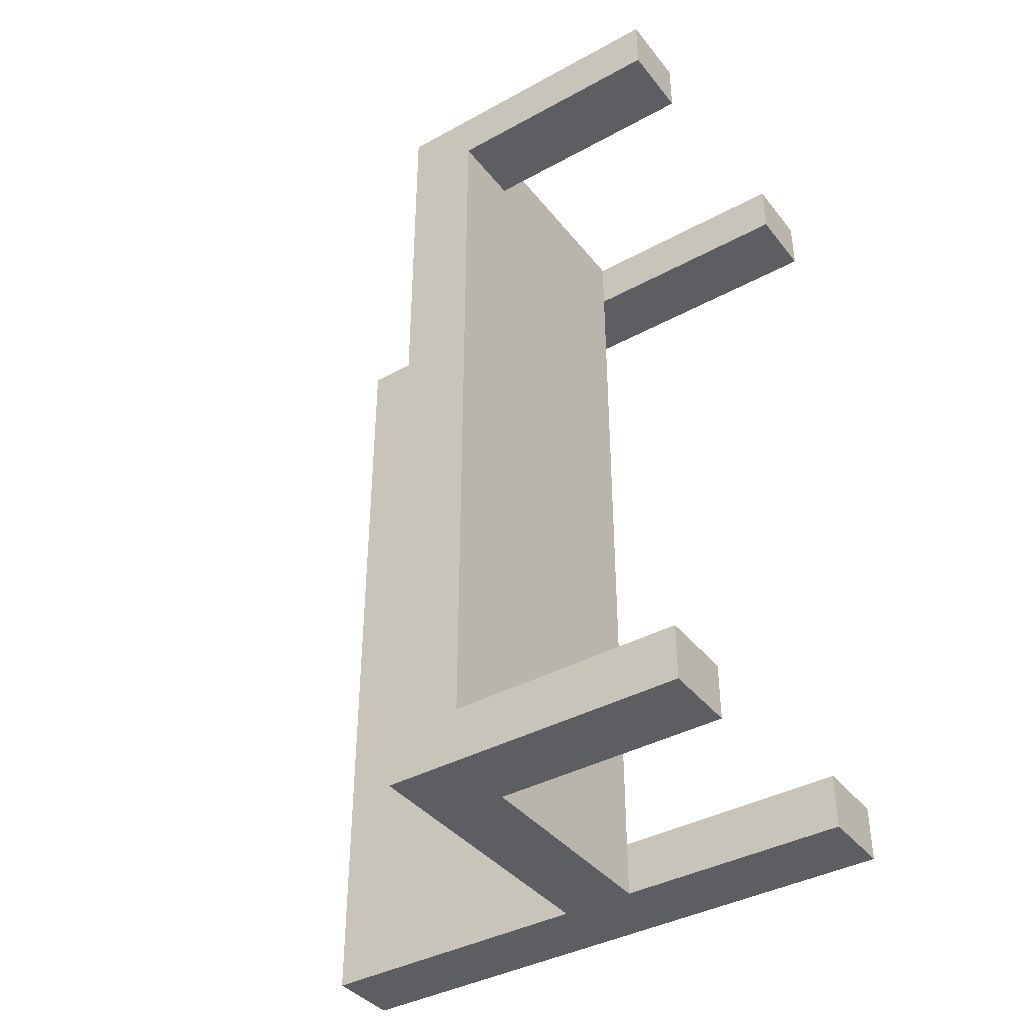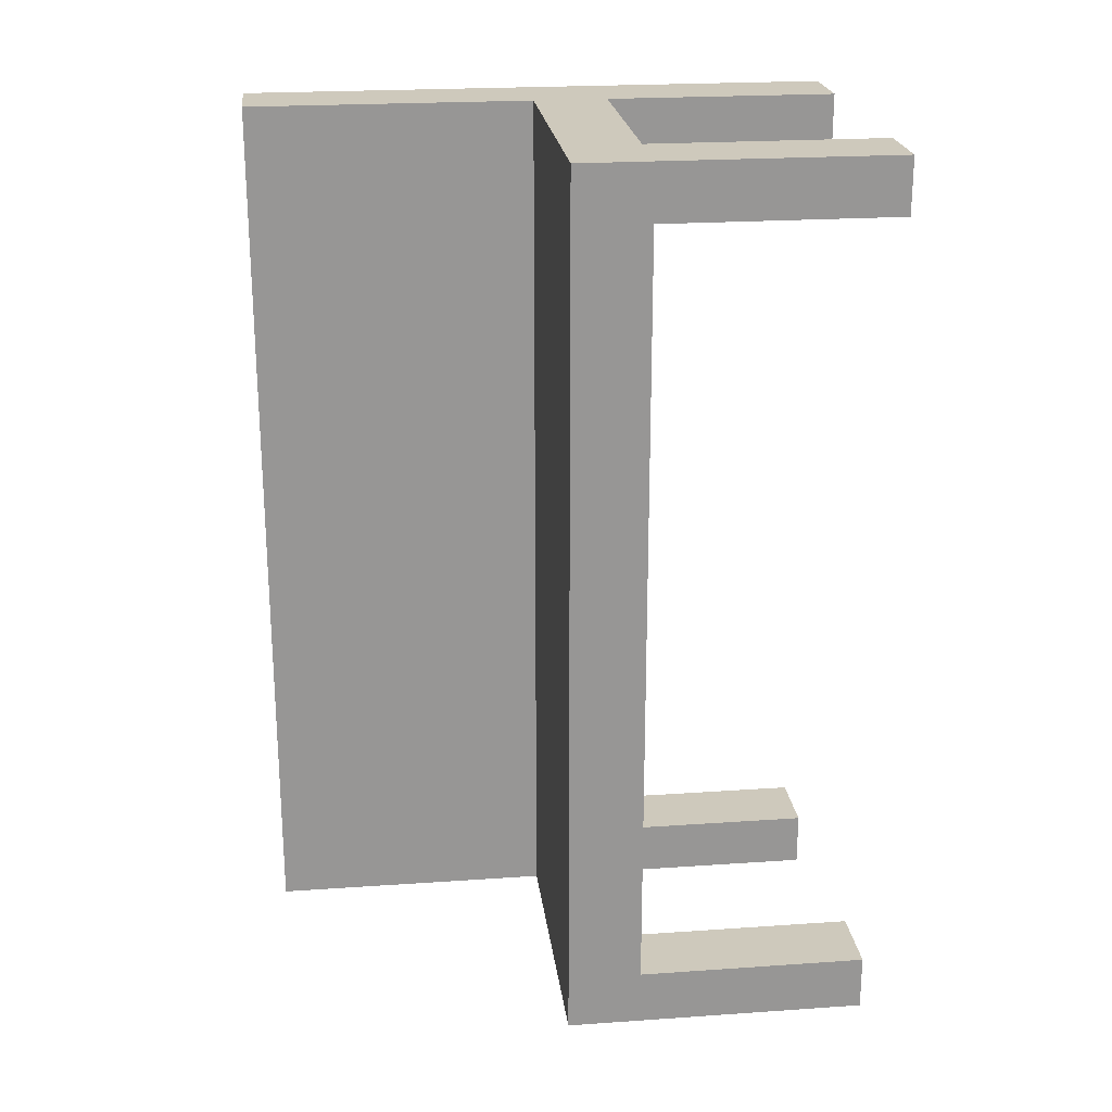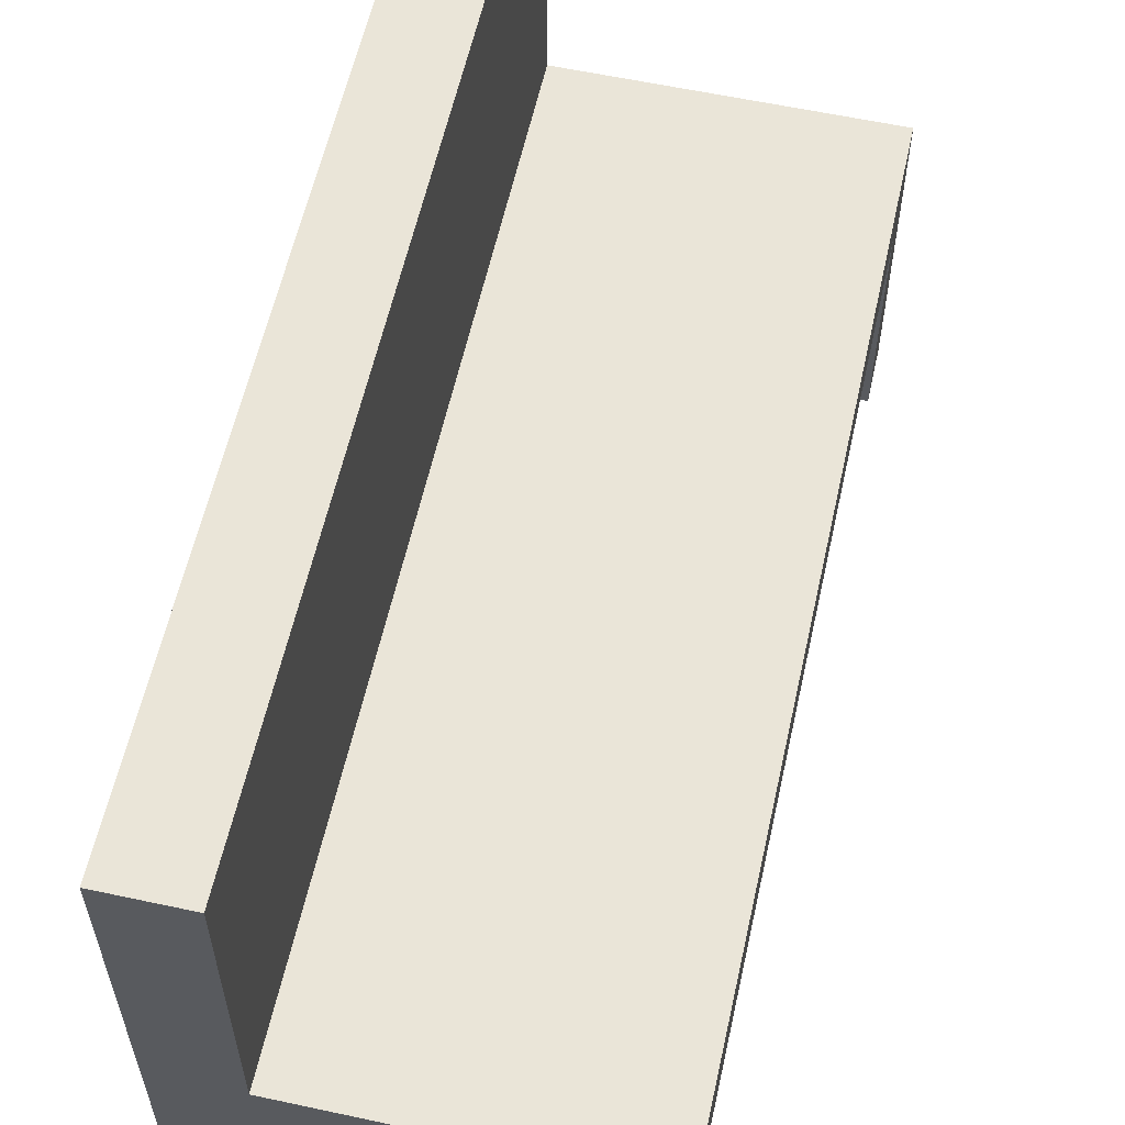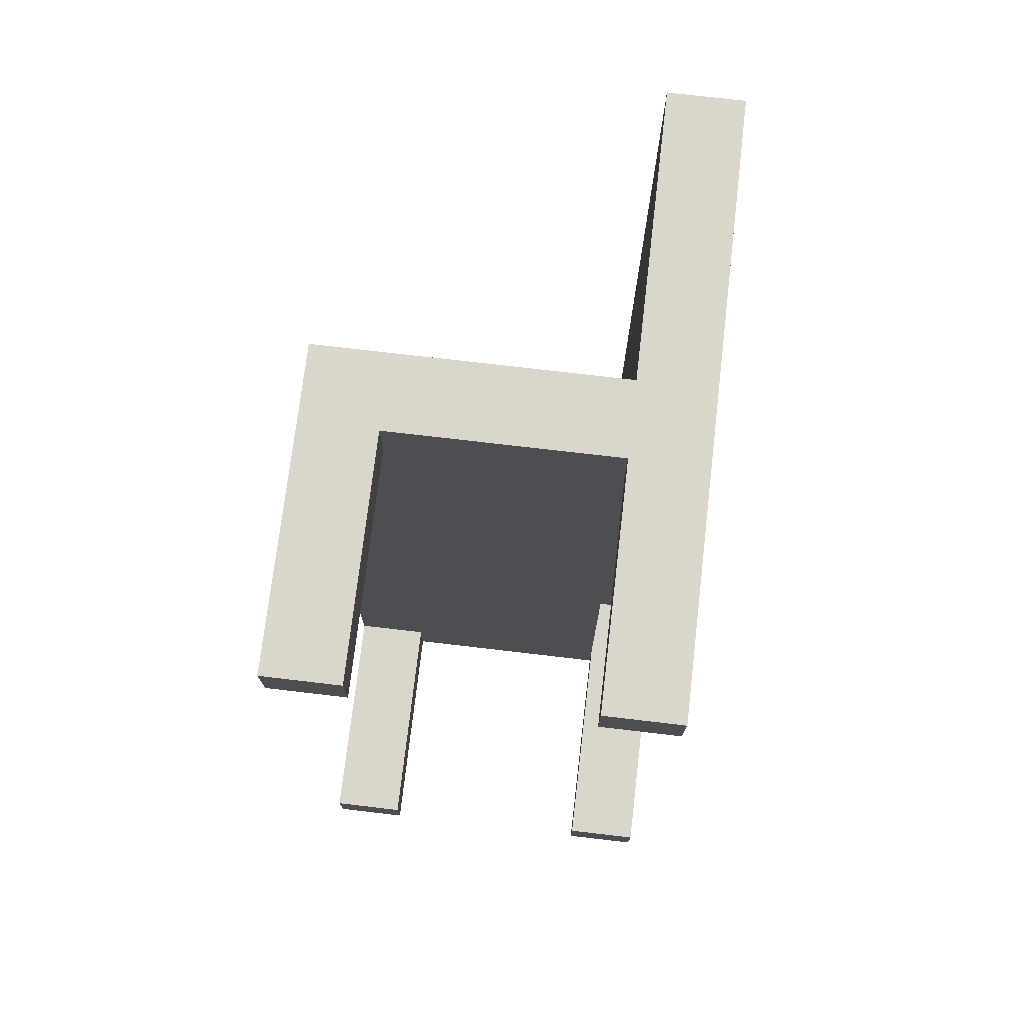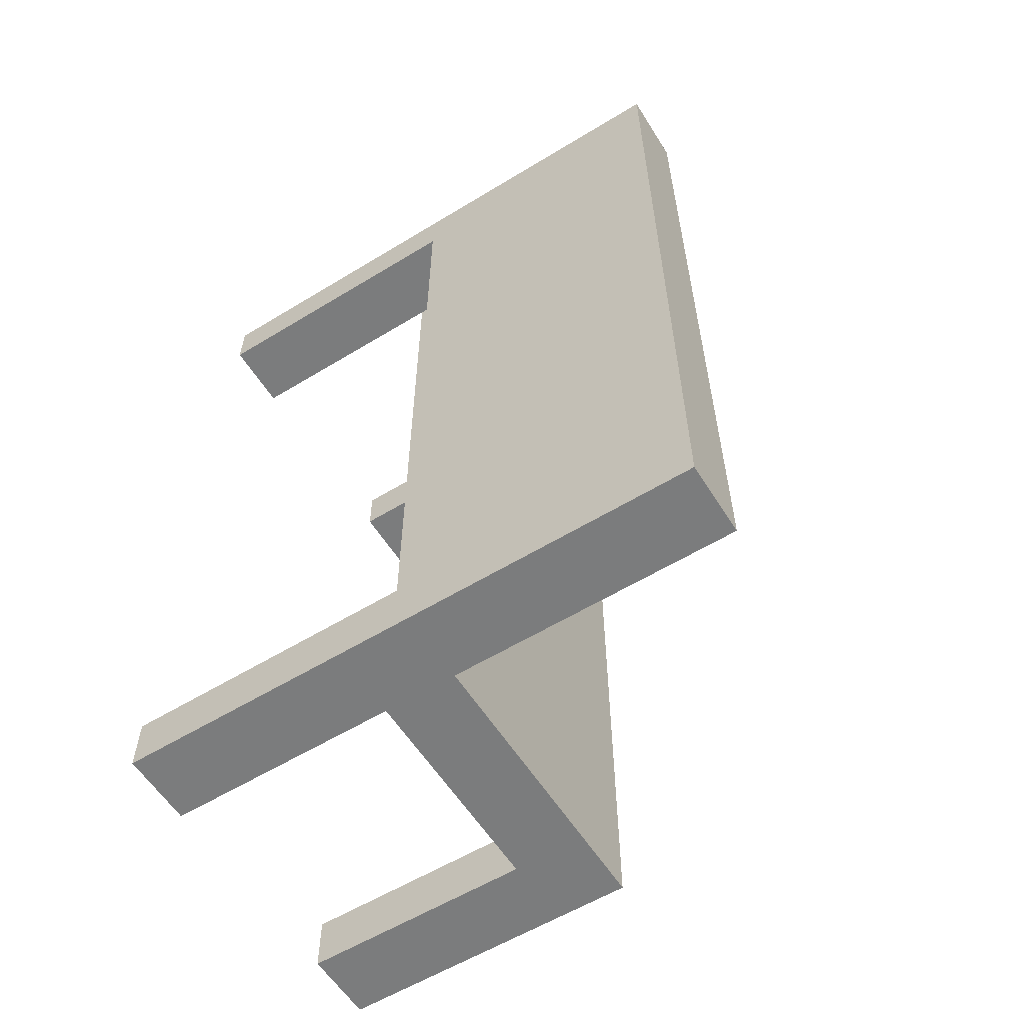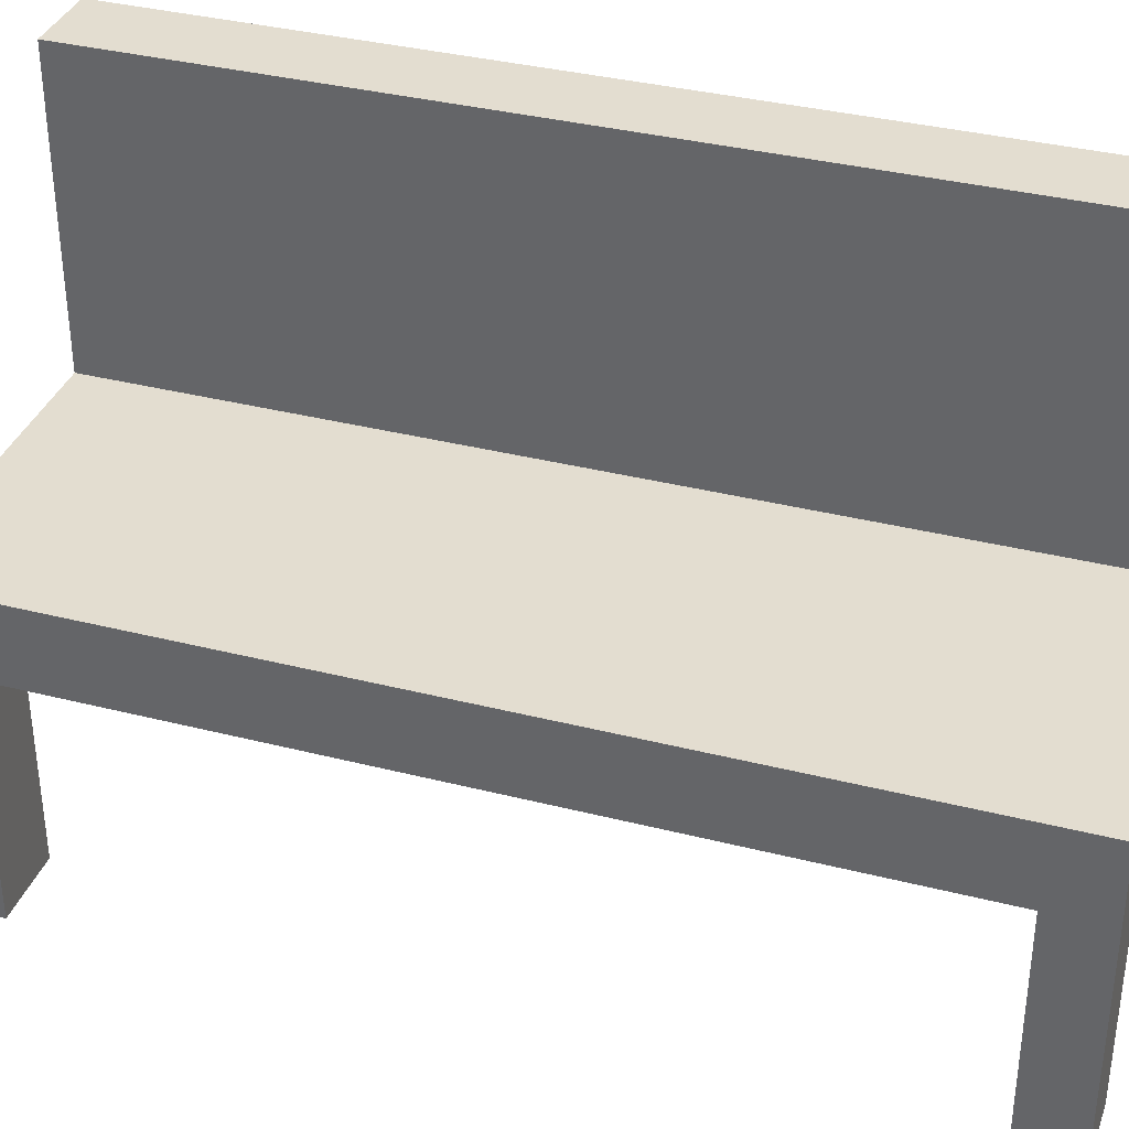
<metadata>
{"format":"obj","ext":"obj","renderer":"f3d","projection":"perspective","resolution":1024,"background":"white","views":[{"elev":-39.4,"azim":-55.7,"up":"+Z"},{"elev":22.5,"azim":-96.8,"up":"+Z"},{"elev":59.2,"azim":-167.5,"up":"+Y"},{"elev":74.1,"azim":6.7,"up":"+Z"},{"elev":-58.7,"azim":122.1,"up":"+Z"},{"elev":35.5,"azim":-71.4,"up":"+Y"}]}
</metadata>
<code>
o cuboid
v 0.5 0.6562 1.5
v 0.5 0.6562 -1.5
v 0.5 0.4062 1.5
v 0.5 0.4062 -1.5
v -0.5 0.6562 1.5
v -0.5 0.6562 -1.5
v -0.5 0.4062 1.5
v -0.5 0.4062 -1.5
f 2 1 3 4
f 7 5 6 8
f 5 1 2 6
f 4 3 7 8
f 3 1 5 7
f 6 2 4 8
o cuboid
v 0.75 0.625 1.5
v 0.75 0.625 -1.5
v 0.5 0.625 1.5
v 0.5 0.625 -1.5
v 0.75 1.625 1.5
v 0.75 1.625 -1.5
v 0.5 1.625 1.5
v 0.5 1.625 -1.5
f 10 9 11 12
f 15 13 14 16
f 13 9 10 14
f 12 11 15 16
f 11 9 13 15
f 14 10 12 16
o cuboid
v 0.75 -0.375 -1.312
v 0.75 -0.375 -1.5
v 0.5 -0.375 -1.312
v 0.5 -0.375 -1.5
v 0.75 0.625 -1.312
v 0.75 0.625 -1.5
v 0.5 0.625 -1.312
v 0.5 0.625 -1.5
f 18 17 19 20
f 23 21 22 24
f 21 17 18 22
f 20 19 23 24
f 19 17 21 23
f 22 18 20 24
o cuboid
v 0.75 -0.375 1.5
v 0.75 -0.375 1.312
v 0.5 -0.375 1.5
v 0.5 -0.375 1.312
v 0.75 0.625 1.5
v 0.75 0.625 1.312
v 0.5 0.625 1.5
v 0.5 0.625 1.312
f 26 25 27 28
f 31 29 30 32
f 29 25 26 30
f 28 27 31 32
f 27 25 29 31
f 30 26 28 32
o cuboid
v -0.25 -0.375 1.5
v -0.25 -0.375 1.312
v -0.5 -0.375 1.5
v -0.5 -0.375 1.312
v -0.25 0.4062 1.5
v -0.25 0.4062 1.312
v -0.5 0.4062 1.5
v -0.5 0.4062 1.312
f 34 33 35 36
f 39 37 38 40
f 37 33 34 38
f 36 35 39 40
f 35 33 37 39
f 38 34 36 40
o cuboid
v -0.25 -0.375 -1.312
v -0.25 -0.375 -1.5
v -0.5 -0.375 -1.312
v -0.5 -0.375 -1.5
v -0.25 0.4062 -1.312
v -0.25 0.4062 -1.5
v -0.5 0.4062 -1.312
v -0.5 0.4062 -1.5
f 42 41 43 44
f 47 45 46 48
f 45 41 42 46
f 44 43 47 48
f 43 41 45 47
f 46 42 44 48

</code>
